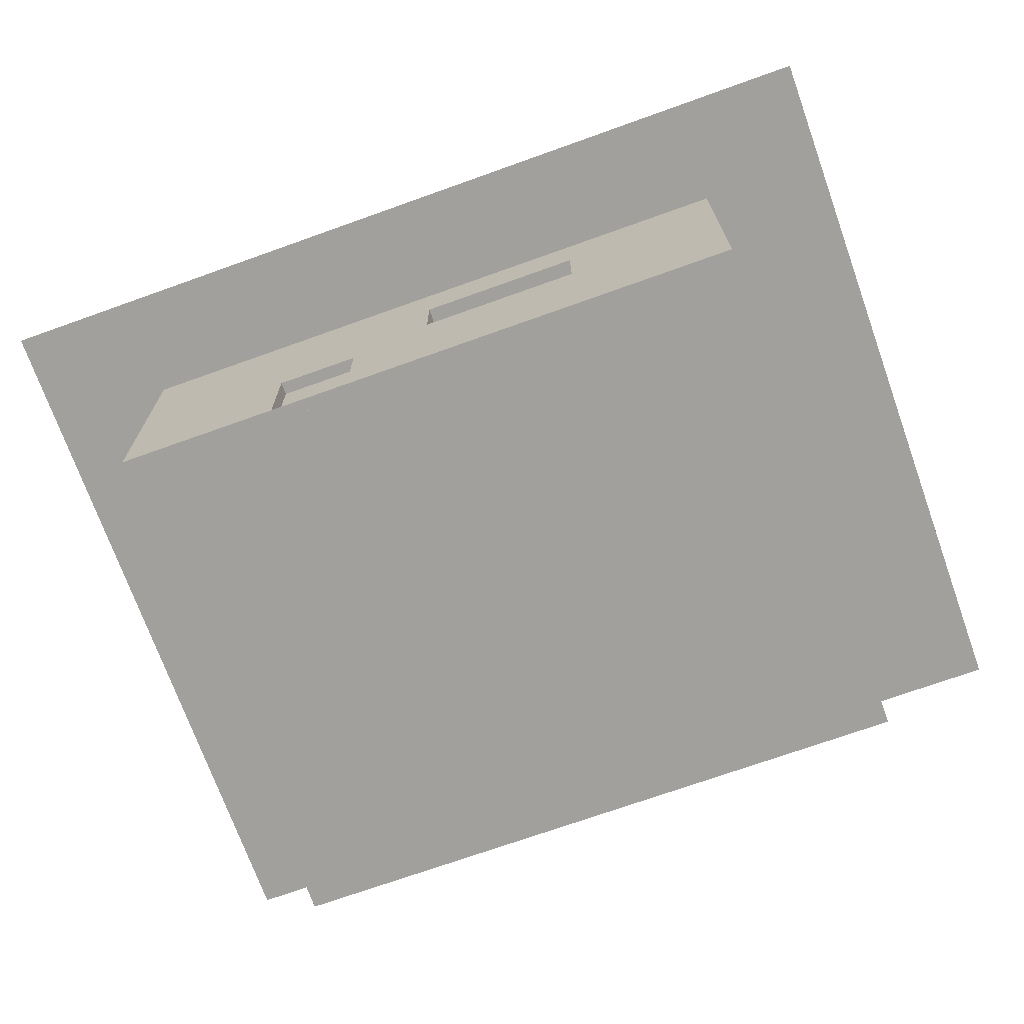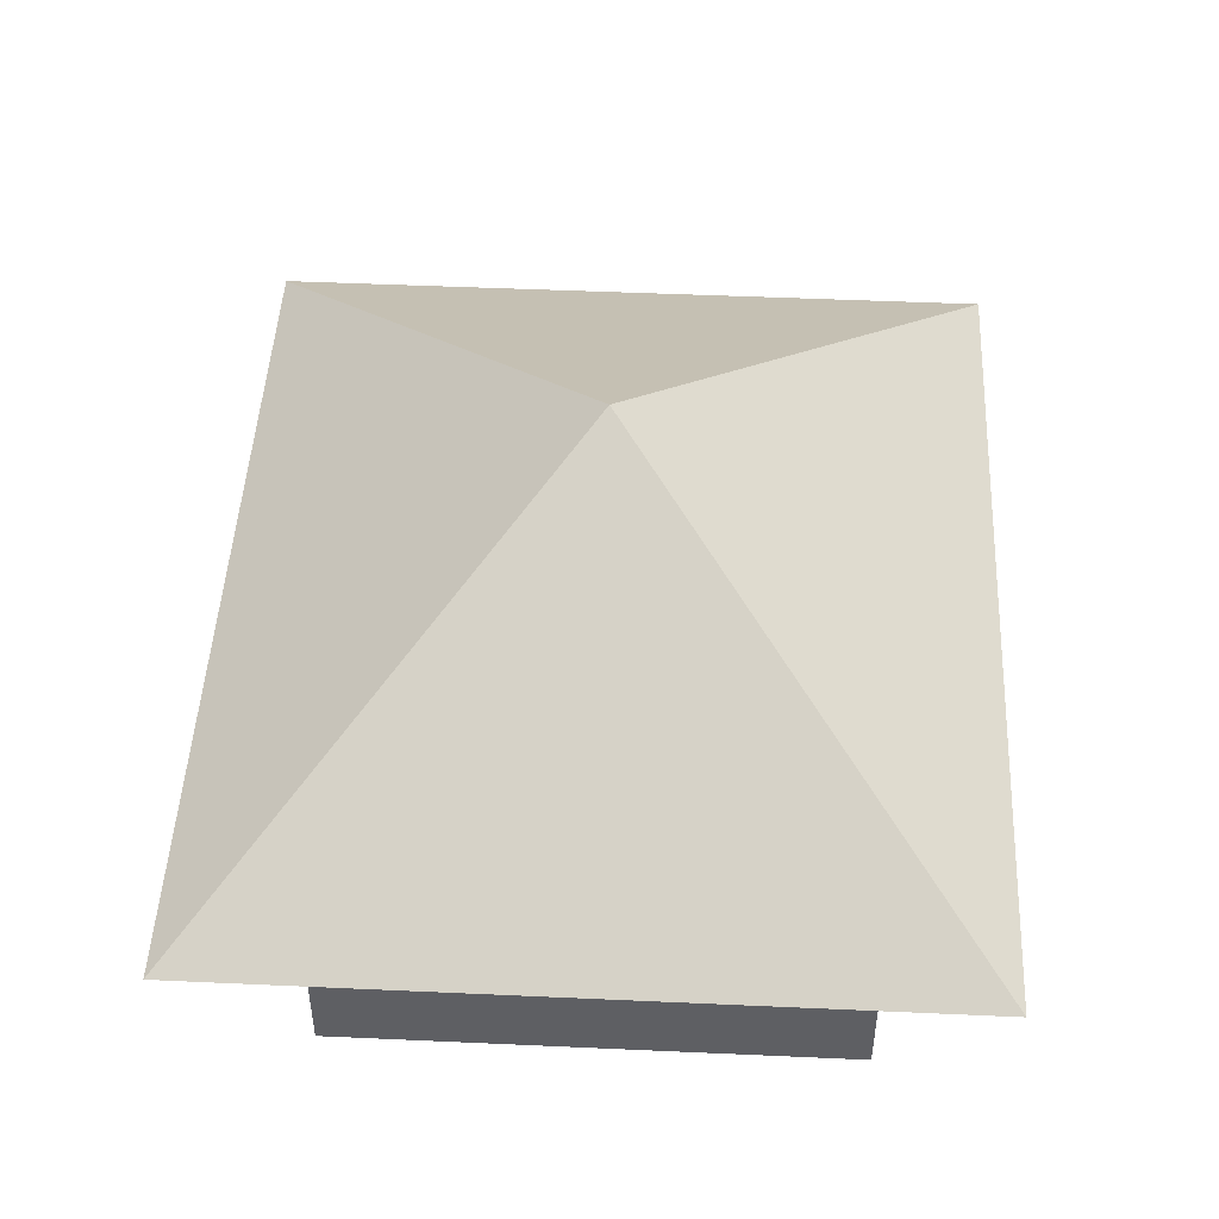
<metadata>
{"format":"obj","ext":"obj","renderer":"f3d","projection":"perspective","resolution":1024,"background":"white","views":[{"elev":-71.7,"azim":19.7,"up":"+Y"},{"elev":47.9,"azim":-87.1,"up":"+Y"}]}
</metadata>
<code>
o Cube
v 2.3 -1 -1.9
v 2.3 -1 1.9
v -2.3 -1 1.9
v -2.3 -1 -1.9
v 2.294 0.9999 -1.898
v 2.294 0.9999 1.902
v -2.306 0.9999 1.902
v -2.306 0.9999 -1.898
v 3.214 0.9999 -2.658
v 3.214 0.9999 2.662
v -3.226 0.9999 -2.658
v -3.226 0.9999 2.662
v -0.006405 2.858 0.001645
v 2.3 -1 -1.425
v 2.3 -1 -0.95
v 2.3 -1 -0.475
v 2.3 -1 0
v 2.3 -1 0.475
v 2.3 -1 0.95
v 2.3 -1 1.425
v 1.725 -1 -1.9
v 1.15 -1 -1.9
v 0.575 -1 -1.9
v 0 -1 -1.9
v -0.575 -1 -1.9
v -1.15 -1 -1.9
v -1.725 -1 -1.9
v 2.299 -0.75 -1.9
v 2.298 -0.5 -1.9
v 2.298 -0.25 -1.899
v 2.297 -3.9e-05 -1.899
v 2.296 0.25 -1.899
v 2.295 0.4999 -1.899
v 2.294 0.7499 -1.899
v 1.725 -1 1.9
v 1.15 -1 1.9
v 0.575 -1 1.9
v -0 -1 1.9
v -0.575 -1 1.9
v -1.15 -1 1.9
v -1.725 -1 1.9
v 2.299 -0.75 1.9
v 2.298 -0.5 1.9
v 2.298 -0.25 1.901
v 2.297 -3.9e-05 1.901
v 2.296 0.25 1.901
v 2.295 0.4999 1.901
v 2.294 0.7499 1.901
v -2.3 -1 1.425
v -2.3 -1 0.95
v -2.3 -1 0.475
v -2.3 -1 -1e-06
v -2.3 -1 -0.475
v -2.3 -1 -0.95
v -2.3 -1 -1.425
v -2.301 -0.75 1.9
v -2.302 -0.5 1.9
v -2.302 -0.25 1.901
v -2.303 -3.9e-05 1.901
v -2.304 0.25 1.901
v -2.305 0.4999 1.901
v -2.306 0.7499 1.901
v -2.301 -0.75 -1.9
v -2.302 -0.5 -1.9
v -2.302 -0.25 -1.899
v -2.303 -3.9e-05 -1.899
v -2.304 0.25 -1.899
v -2.305 0.4999 -1.899
v -2.306 0.7499 -1.899
v 2.294 0.9999 -1.423
v 2.294 0.9999 -0.9484
v 2.294 0.9999 -0.4734
v 2.294 0.9999 0.001645
v 2.294 0.9999 0.4766
v 2.294 0.9999 0.9516
v 2.294 0.9999 1.427
v 1.719 0.9999 -1.898
v 1.144 0.9999 -1.898
v 0.5686 0.9999 -1.898
v -0.006404 0.9999 -1.898
v -0.5814 0.9999 -1.898
v -1.156 0.9999 -1.898
v -1.731 0.9999 -1.898
v 1.719 0.9999 1.902
v 1.144 0.9999 1.902
v 0.5686 0.9999 1.902
v -0.006406 0.9999 1.902
v -0.5814 0.9999 1.902
v -1.156 0.9999 1.902
v -1.731 0.9999 1.902
v -2.306 0.9999 1.427
v -2.306 0.9999 0.9516
v -2.306 0.9999 0.4766
v -2.306 0.9999 0.001644
v -2.306 0.9999 -0.4734
v -2.306 0.9999 -0.9484
v -2.306 0.9999 -1.423
v 1.719 0.7499 -1.899
v 1.144 0.7499 -1.899
v 0.5694 0.7499 -1.899
v -0.005603 0.7499 -1.899
v -0.5806 0.7499 -1.899
v -1.156 0.7499 -1.899
v -1.731 0.7499 -1.899
v 1.72 0.4999 -1.899
v 1.145 0.4999 -1.899
v 0.5702 0.4999 -1.899
v -0.004803 0.4999 -1.899
v -0.5798 0.4999 -1.899
v -1.155 0.4999 -1.899
v -1.73 0.4999 -1.899
v 1.721 0.25 -1.899
v 1.146 0.25 -1.899
v 0.571 0.25 -1.899
v -0.004002 0.25 -1.899
v -0.579 0.25 -1.899
v -1.154 0.25 -1.899
v -1.729 0.25 -1.899
v 1.722 -3.9e-05 -1.899
v 1.147 -3.9e-05 -1.899
v 0.5718 -3.9e-05 -1.899
v -0.003202 -3.9e-05 -1.899
v -0.5782 -3.9e-05 -1.899
v -1.153 -3.9e-05 -1.899
v -1.728 -3.9e-05 -1.899
v 1.723 -0.25 -1.899
v 1.148 -0.25 -1.899
v 0.5726 -0.25 -1.899
v -0.002401 -0.25 -1.899
v -0.5774 -0.25 -1.899
v -1.152 -0.25 -1.899
v -1.727 -0.25 -1.899
v 1.723 -0.5 -1.9
v 1.148 -0.5 -1.9
v 0.5734 -0.5 -1.9
v -0.001601 -0.5 -1.9
v -0.5766 -0.5 -1.9
v -1.152 -0.5 -1.9
v -1.727 -0.5 -1.9
v 1.724 -0.75 -1.9
v 1.149 -0.75 -1.9
v 0.5742 -0.75 -1.9
v -0.0008 -0.75 -1.9
v -0.5758 -0.75 -1.9
v -1.151 -0.75 -1.9
v -1.726 -0.75 -1.9
v -2.301 -0.75 1.425
v -2.301 -0.75 0.9502
v -2.301 -0.75 0.4752
v -2.301 -0.75 0.000205
v -2.301 -0.75 -0.4748
v -2.301 -0.75 -0.9498
v -2.301 -0.75 -1.425
v -2.302 -0.5 1.425
v -2.302 -0.5 0.9504
v -2.302 -0.5 0.4754
v -2.302 -0.5 0.00041
v -2.302 -0.5 -0.4746
v -2.302 -0.5 -0.9496
v -2.302 -0.5 -1.425
v -2.302 -0.25 1.426
v -2.302 -0.25 0.9506
v -2.302 -0.25 0.4756
v -2.302 -0.25 0.000616
v -2.302 -0.25 -0.4744
v -2.302 -0.25 -0.9494
v -2.302 -0.25 -1.424
v -2.303 -3.9e-05 1.426
v -2.303 -3.9e-05 0.9508
v -2.303 -3.9e-05 0.4758
v -2.303 -3.9e-05 0.000822
v -2.303 -3.9e-05 -0.4742
v -2.303 -3.9e-05 -0.9492
v -2.303 -3.9e-05 -1.424
v -2.304 0.25 1.426
v -2.304 0.25 0.951
v -2.304 0.25 0.476
v -2.304 0.25 0.001027
v -2.304 0.25 -0.474
v -2.304 0.25 -0.949
v -2.304 0.25 -1.424
v -2.305 0.4999 1.426
v -2.305 0.4999 0.9512
v -2.305 0.4999 0.4762
v -2.305 0.4999 0.001233
v -2.305 0.4999 -0.4738
v -2.305 0.4999 -0.9488
v -2.305 0.4999 -1.424
v -2.306 0.7499 1.426
v -2.306 0.7499 0.9514
v -2.306 0.7499 0.4764
v -2.306 0.7499 0.001438
v -2.306 0.7499 -0.4736
v -2.306 0.7499 -0.9486
v -2.306 0.7499 -1.424
v 1.724 -0.75 1.9
v 1.149 -0.75 1.9
v 0.5742 -0.75 1.9
v -0.000801 -0.75 1.9
v -0.5758 -0.75 1.9
v -1.151 -0.75 1.9
v -1.726 -0.75 1.9
v 1.723 -0.5 1.9
v 1.148 -0.5 1.9
v 0.5734 -0.5 1.9
v -0.001602 -0.5 1.9
v -0.5766 -0.5 1.9
v -1.152 -0.5 1.9
v -1.727 -0.5 1.9
v 1.723 -0.25 1.901
v 1.148 -0.25 1.901
v 0.5726 -0.25 1.901
v -0.002402 -0.25 1.901
v -0.5774 -0.25 1.901
v -1.152 -0.25 1.901
v -1.727 -0.25 1.901
v 1.722 -3.9e-05 1.901
v 1.147 -3.9e-05 1.901
v 0.5718 -3.9e-05 1.901
v -0.003203 -3.9e-05 1.901
v -0.5782 -3.9e-05 1.901
v -1.153 -3.9e-05 1.901
v -1.728 -3.9e-05 1.901
v 1.721 0.25 1.901
v 1.146 0.25 1.901
v -0.004004 0.25 1.901
v -0.579 0.25 1.901
v -1.154 0.25 1.901
v -1.729 0.25 1.901
v 1.72 0.4999 1.901
v 1.145 0.4999 1.901
v 0.5702 0.4999 1.901
v -0.004804 0.4999 1.901
v -0.5798 0.4999 1.901
v -1.155 0.4999 1.901
v -1.73 0.4999 1.901
v 1.719 0.7499 1.901
v 1.144 0.7499 1.901
v 0.5694 0.7499 1.901
v -0.005605 0.7499 1.901
v -0.5806 0.7499 1.901
v -1.156 0.7499 1.901
v -1.731 0.7499 1.901
v 2.299 -0.75 -1.425
v 2.299 -0.75 -0.9498
v 2.299 -0.75 -0.4748
v 2.299 -0.75 0.000206
v 2.299 -0.75 0.4752
v 2.299 -0.75 0.9502
v 2.299 -0.75 1.425
v 2.298 -0.5 -1.425
v 2.298 -0.5 -0.9496
v 2.298 -0.5 -0.4746
v 2.298 -0.5 0.000411
v 2.298 -0.5 0.4754
v 2.298 -0.5 0.9504
v 2.298 -0.5 1.425
v 2.298 -0.25 -1.424
v 2.298 -0.25 -0.9494
v 2.298 -0.25 -0.4744
v 2.298 -0.25 0.000617
v 2.298 -0.25 0.4756
v 2.298 -0.25 0.9506
v 2.298 -0.25 1.426
v 2.297 -3.9e-05 -1.424
v 2.297 -3.9e-05 -0.9492
v 2.297 -3.9e-05 -0.4742
v 2.297 -3.9e-05 0.000823
v 2.297 -3.9e-05 0.4758
v 2.297 -3.9e-05 0.9508
v 2.297 -3.9e-05 1.426
v 2.296 0.25 -1.424
v 2.296 0.25 -0.474
v 2.296 0.25 0.001028
v 2.296 0.25 0.476
v 2.159 -0.00025 -1.424
v 2.296 0.25 1.426
v 2.295 0.4999 -1.424
v 2.295 0.4999 -0.9488
v 2.295 0.4999 -0.4738
v 2.295 0.4999 0.001234
v 2.295 0.4999 0.4762
v 2.295 0.4999 0.9512
v 2.295 0.4999 1.426
v 2.294 0.7499 -1.424
v 2.294 0.7499 -0.9486
v 2.294 0.7499 -0.4736
v 2.294 0.7499 0.00144
v 2.294 0.7499 0.4764
v 2.294 0.7499 0.9514
v 2.294 0.7499 1.426
v 1.725 -1 -1.425
v 1.15 -1 -1.425
v 0.575 -1 -1.425
v 0 -1 -1.425
v -0.575 -1 -1.425
v -1.15 -1 -1.425
v -1.725 -1 -1.425
v 1.725 -1 -0.95
v 1.15 -1 -0.95
v 0.575 -1 -0.95
v 0 -1 -0.95
v -0.575 -1 -0.95
v -1.15 -1 -0.95
v -1.725 -1 -0.95
v 1.725 -1 -0.475
v 1.15 -1 -0.475
v 0.575 -1 -0.475
v 0 -1 -0.475
v -0.575 -1 -0.475
v -1.15 -1 -0.475
v -1.725 -1 -0.475
v 1.725 -1 -0
v 1.15 -1 -0
v 0.575 -1 -0
v 0 -1 -0
v -0.575 -1 -0
v -1.15 -1 -0
v -1.725 -1 -0
v 1.725 -1 0.475
v 1.15 -1 0.475
v 0.575 -1 0.475
v 0 -1 0.475
v -0.575 -1 0.475
v -1.15 -1 0.475
v -1.725 -1 0.475
v 1.725 -1 0.95
v 1.15 -1 0.95
v 0.575 -1 0.95
v 0 -1 0.95
v -0.575 -1 0.95
v -1.15 -1 0.95
v -1.725 -1 0.95
v 1.725 -1 1.425
v 1.15 -1 1.425
v 0.575 -1 1.425
v -0 -1 1.425
v -0.575 -1 1.425
v -1.15 -1 1.425
v -1.725 -1 1.425
v -0.575 -1 1.811
v -1.15 -1 1.811
v -0.5758 -0.75 1.812
v -1.151 -0.75 1.812
v -0.5766 -0.5 1.812
v -1.152 -0.5 1.812
v -0.5774 -0.25 1.812
v -1.152 -0.25 1.812
v 2.171 -0.000443 0.4758
v 2.171 -0.000443 0.9508
v 2.171 -0.000443 1.426
v 2.17 0.2495 0.476
v 2.17 0.2495 0.951
v 2.17 0.2495 1.426
v 2.169 0.4995 0.4762
v 2.169 0.4995 0.9512
v 2.169 0.4995 1.426
v 2.159 -0.00025 -0.9492
v 2.159 -0.00025 -0.4742
v 2.159 0.2497 -1.424
v 2.159 0.2497 -0.949
v 2.159 0.2497 -0.474
v 2.158 0.4997 -1.424
v 2.158 0.4997 -0.9488
v 2.158 0.4997 -0.4738
v 1.147 6e-05 1.781
v 0.5718 6e-05 1.781
v -0.003203 6e-05 1.781
v 1.146 0.25 1.781
v 0.571 0.25 1.781
v -0.004004 0.25 1.781
v 1.145 0.5 1.781
v 0.5702 0.5 1.781
v -0.004804 0.5 1.781
f 41 3 49
f 94 12 11
f 76 6 48
f 90 7 62
f 195 97 8
f 146 27 4
f 81 11 80
f 85 84 10
f 73 9 10
f 12 10 13
f 10 9 13
f 11 12 13
f 9 11 13
f 83 104 69
f 104 111 68
f 111 118 67
f 118 125 66
f 125 132 65
f 132 139 64
f 139 146 63
f 5 34 98
f 77 98 99
f 78 99 100
f 79 100 101
f 80 101 102
f 81 102 103
f 82 103 104
f 34 33 105
f 98 105 106
f 99 106 107
f 100 107 108
f 101 108 109
f 102 109 110
f 103 110 111
f 33 32 112
f 105 112 113
f 106 113 114
f 107 114 115
f 108 115 116
f 109 116 117
f 110 117 118
f 32 31 119
f 112 119 120
f 113 120 121
f 114 121 122
f 115 122 123
f 116 123 124
f 117 124 125
f 31 30 126
f 119 126 127
f 120 127 128
f 121 128 129
f 122 129 130
f 123 130 131
f 124 131 132
f 30 29 133
f 126 133 134
f 127 134 135
f 128 135 136
f 129 136 137
f 130 137 138
f 131 138 139
f 29 28 140
f 133 140 141
f 134 141 142
f 135 142 143
f 136 143 144
f 137 144 145
f 138 145 146
f 28 1 21
f 140 21 22
f 141 22 23
f 142 23 24
f 143 24 25
f 144 25 26
f 145 26 27
f 55 153 63
f 153 160 64
f 160 167 65
f 167 174 66
f 174 181 67
f 181 188 68
f 188 195 69
f 3 56 147
f 49 147 148
f 50 148 149
f 51 149 150
f 52 150 151
f 53 151 152
f 54 152 153
f 56 57 154
f 147 154 155
f 148 155 156
f 149 156 157
f 150 157 158
f 151 158 159
f 152 159 160
f 57 58 161
f 154 161 162
f 155 162 163
f 156 163 164
f 157 164 165
f 158 165 166
f 159 166 167
f 58 59 168
f 161 168 169
f 162 169 170
f 163 170 171
f 164 171 172
f 165 172 173
f 166 173 174
f 59 60 175
f 168 175 176
f 169 176 177
f 170 177 178
f 171 178 179
f 172 179 180
f 173 180 181
f 60 61 182
f 175 182 183
f 176 183 184
f 177 184 185
f 178 185 186
f 179 186 187
f 180 187 188
f 61 62 189
f 182 189 190
f 183 190 191
f 184 191 192
f 185 192 193
f 186 193 194
f 187 194 195
f 62 7 91
f 189 91 92
f 190 92 93
f 191 93 94
f 192 94 95
f 193 95 96
f 194 96 97
f 202 56 3
f 209 57 56
f 216 58 57
f 223 59 58
f 229 60 59
f 236 61 60
f 243 62 61
f 42 196 35
f 196 197 36
f 197 198 37
f 198 199 38
f 199 200 39
f 200 207 345
f 201 202 41
f 43 203 196
f 203 204 197
f 204 205 198
f 205 206 199
f 206 207 200
f 39 200 343
f 208 209 202
f 44 210 203
f 210 211 204
f 211 212 205
f 212 213 206
f 213 214 207
f 208 346 348
f 215 216 209
f 45 217 210
f 217 218 211
f 218 219 212
f 219 220 213
f 220 221 214
f 221 222 215
f 222 223 216
f 46 224 217
f 224 225 218
f 218 225 369
f 232 373 372
f 226 227 221
f 227 228 222
f 228 229 223
f 47 230 224
f 230 231 225
f 226 220 368
f 218 366 367
f 233 234 227
f 234 235 228
f 235 236 229
f 48 237 230
f 237 238 231
f 238 239 232
f 239 240 233
f 240 241 234
f 241 242 235
f 242 243 236
f 6 84 237
f 84 85 238
f 85 86 239
f 86 87 240
f 87 88 241
f 88 89 242
f 89 90 243
f 250 42 2
f 257 43 42
f 264 44 43
f 271 45 44
f 277 46 45
f 284 47 46
f 291 48 47
f 28 244 14
f 244 245 15
f 245 246 16
f 246 247 17
f 247 248 18
f 248 249 19
f 249 250 20
f 29 251 244
f 251 252 245
f 252 253 246
f 253 254 247
f 254 255 248
f 255 256 249
f 256 257 250
f 30 258 251
f 258 259 252
f 259 260 253
f 260 261 254
f 261 262 255
f 262 263 256
f 263 264 257
f 31 265 258
f 265 266 259
f 266 267 260
f 267 268 261
f 268 269 262
f 269 270 263
f 270 271 264
f 32 272 265
f 278 363 360
f 266 358 359
f 273 274 268
f 274 275 269
f 271 351 354
f 269 349 350
f 33 278 272
f 280 273 362
f 272 360 276
f 280 281 274
f 281 282 275
f 284 357 356
f 282 355 352
f 34 285 278
f 285 286 279
f 286 287 280
f 287 288 281
f 288 289 282
f 289 290 283
f 290 291 284
f 5 70 285
f 70 71 286
f 71 72 287
f 72 73 288
f 73 74 289
f 74 75 290
f 75 76 291
f 298 55 4
f 305 54 55
f 312 53 54
f 319 52 53
f 326 51 52
f 326 333 50
f 340 49 50
f 14 292 21
f 292 293 22
f 293 294 23
f 294 295 24
f 295 296 25
f 296 297 26
f 297 298 27
f 14 15 299
f 292 299 300
f 293 300 301
f 294 301 302
f 295 302 303
f 296 303 304
f 297 304 305
f 15 16 306
f 306 307 300
f 300 307 308
f 301 308 309
f 302 309 310
f 310 311 304
f 311 312 305
f 16 17 313
f 313 314 307
f 307 314 315
f 308 315 316
f 316 317 310
f 317 318 311
f 318 319 312
f 17 18 320
f 313 320 321
f 314 321 322
f 322 323 316
f 323 324 317
f 324 325 318
f 325 326 319
f 18 19 327
f 320 327 328
f 321 328 329
f 322 329 330
f 323 330 331
f 324 331 332
f 332 333 326
f 20 334 327
f 334 335 328
f 335 336 329
f 336 337 330
f 337 338 331
f 338 339 332
f 339 340 333
f 2 35 334
f 35 36 335
f 36 37 336
f 37 38 337
f 38 39 338
f 39 40 339
f 40 41 340
f 343 344 342
f 345 346 344
f 347 348 346
f 207 214 347
f 40 342 344
f 39 341 342
f 201 344 346
f 215 348 347
f 352 353 350
f 353 354 351
f 355 356 353
f 356 357 354
f 283 356 355
f 275 352 349
f 284 277 354
f 270 350 351
f 360 361 358
f 361 362 359
f 363 364 361
f 364 365 362
f 280 365 364
f 266 265 276
f 273 267 359
f 279 364 363
f 369 370 367
f 370 371 368
f 372 373 370
f 373 374 371
f 226 371 374
f 219 367 368
f 225 231 372
f 233 374 373
f 340 41 49
f 11 8 97
f 97 96 11
f 95 94 11
f 93 92 12
f 91 7 12
f 12 94 93
f 96 95 11
f 92 91 12
f 291 76 48
f 243 90 62
f 69 195 8
f 63 146 4
f 9 5 77
f 78 79 9
f 9 77 78
f 8 11 83
f 82 83 11
f 79 80 9
f 81 82 11
f 9 80 11
f 12 7 90
f 90 89 12
f 87 86 10
f 89 88 12
f 10 12 87
f 84 6 10
f 86 85 10
f 12 88 87
f 10 6 76
f 76 75 10
f 71 70 9
f 75 74 10
f 72 71 9
f 74 73 10
f 9 73 72
f 70 5 9
f 8 83 69
f 69 104 68
f 68 111 67
f 67 118 66
f 66 125 65
f 65 132 64
f 64 139 63
f 77 5 98
f 78 77 99
f 79 78 100
f 80 79 101
f 81 80 102
f 82 81 103
f 83 82 104
f 98 34 105
f 99 98 106
f 100 99 107
f 101 100 108
f 102 101 109
f 103 102 110
f 104 103 111
f 105 33 112
f 106 105 113
f 107 106 114
f 108 107 115
f 109 108 116
f 110 109 117
f 111 110 118
f 112 32 119
f 113 112 120
f 114 113 121
f 115 114 122
f 116 115 123
f 117 116 124
f 118 117 125
f 119 31 126
f 120 119 127
f 121 120 128
f 122 121 129
f 123 122 130
f 124 123 131
f 125 124 132
f 126 30 133
f 127 126 134
f 128 127 135
f 129 128 136
f 130 129 137
f 131 130 138
f 132 131 139
f 133 29 140
f 134 133 141
f 135 134 142
f 136 135 143
f 137 136 144
f 138 137 145
f 139 138 146
f 140 28 21
f 141 140 22
f 142 141 23
f 143 142 24
f 144 143 25
f 145 144 26
f 146 145 27
f 4 55 63
f 63 153 64
f 64 160 65
f 65 167 66
f 66 174 67
f 67 181 68
f 68 188 69
f 49 3 147
f 50 49 148
f 51 50 149
f 52 51 150
f 53 52 151
f 54 53 152
f 55 54 153
f 147 56 154
f 148 147 155
f 149 148 156
f 150 149 157
f 151 150 158
f 152 151 159
f 153 152 160
f 154 57 161
f 155 154 162
f 156 155 163
f 157 156 164
f 158 157 165
f 159 158 166
f 160 159 167
f 161 58 168
f 162 161 169
f 163 162 170
f 164 163 171
f 165 164 172
f 166 165 173
f 167 166 174
f 168 59 175
f 169 168 176
f 170 169 177
f 171 170 178
f 172 171 179
f 173 172 180
f 174 173 181
f 175 60 182
f 176 175 183
f 177 176 184
f 178 177 185
f 179 178 186
f 180 179 187
f 181 180 188
f 182 61 189
f 183 182 190
f 184 183 191
f 185 184 192
f 186 185 193
f 187 186 194
f 188 187 195
f 189 62 91
f 190 189 92
f 191 190 93
f 192 191 94
f 193 192 95
f 194 193 96
f 195 194 97
f 41 202 3
f 202 209 56
f 209 216 57
f 216 223 58
f 223 229 59
f 229 236 60
f 236 243 61
f 2 42 35
f 35 196 36
f 36 197 37
f 37 198 38
f 38 199 39
f 343 200 345
f 40 201 41
f 42 43 196
f 196 203 197
f 197 204 198
f 198 205 199
f 199 206 200
f 341 39 343
f 201 208 202
f 43 44 203
f 203 210 204
f 204 211 205
f 205 212 206
f 206 213 207
f 215 208 348
f 208 215 209
f 44 45 210
f 210 217 211
f 211 218 212
f 212 219 213
f 213 220 214
f 214 221 215
f 215 222 216
f 45 46 217
f 217 224 218
f 366 218 369
f 231 232 372
f 220 226 221
f 221 227 222
f 222 228 223
f 46 47 224
f 224 230 225
f 371 226 368
f 219 218 367
f 226 233 227
f 227 234 228
f 228 235 229
f 47 48 230
f 230 237 231
f 231 238 232
f 232 239 233
f 233 240 234
f 234 241 235
f 235 242 236
f 48 6 237
f 237 84 238
f 238 85 239
f 239 86 240
f 240 87 241
f 241 88 242
f 242 89 243
f 20 250 2
f 250 257 42
f 257 264 43
f 264 271 44
f 271 277 45
f 277 284 46
f 284 291 47
f 1 28 14
f 14 244 15
f 15 245 16
f 16 246 17
f 17 247 18
f 18 248 19
f 19 249 20
f 28 29 244
f 244 251 245
f 245 252 246
f 246 253 247
f 247 254 248
f 248 255 249
f 249 256 250
f 29 30 251
f 251 258 252
f 252 259 253
f 253 260 254
f 254 261 255
f 255 262 256
f 256 263 257
f 30 31 258
f 258 265 259
f 259 266 260
f 260 267 261
f 261 268 262
f 262 269 263
f 263 270 264
f 31 32 265
f 272 278 360
f 267 266 359
f 267 273 268
f 268 274 269
f 277 271 354
f 270 269 350
f 32 33 272
f 365 280 362
f 265 272 276
f 273 280 274
f 274 281 275
f 283 284 356
f 275 282 352
f 33 34 278
f 278 285 279
f 279 286 280
f 280 287 281
f 281 288 282
f 282 289 283
f 283 290 284
f 34 5 285
f 285 70 286
f 286 71 287
f 287 72 288
f 288 73 289
f 289 74 290
f 290 75 291
f 27 298 4
f 298 305 55
f 305 312 54
f 312 319 53
f 319 326 52
f 51 326 50
f 333 340 50
f 1 14 21
f 21 292 22
f 22 293 23
f 23 294 24
f 24 295 25
f 25 296 26
f 26 297 27
f 292 14 299
f 293 292 300
f 294 293 301
f 295 294 302
f 296 295 303
f 297 296 304
f 298 297 305
f 299 15 306
f 299 306 300
f 301 300 308
f 302 301 309
f 303 302 310
f 303 310 304
f 304 311 305
f 306 16 313
f 306 313 307
f 308 307 315
f 309 308 316
f 309 316 310
f 310 317 311
f 311 318 312
f 313 17 320
f 314 313 321
f 315 314 322
f 315 322 316
f 316 323 317
f 317 324 318
f 318 325 319
f 320 18 327
f 321 320 328
f 322 321 329
f 323 322 330
f 324 323 331
f 325 324 332
f 325 332 326
f 19 20 327
f 327 334 328
f 328 335 329
f 329 336 330
f 330 337 331
f 331 338 332
f 332 339 333
f 20 2 334
f 334 35 335
f 335 36 336
f 336 37 337
f 337 38 338
f 338 39 339
f 339 40 340
f 341 343 342
f 343 345 344
f 345 347 346
f 345 207 347
f 201 40 344
f 40 39 342
f 208 201 346
f 214 215 347
f 349 352 350
f 350 353 351
f 352 355 353
f 353 356 354
f 282 283 355
f 269 275 349
f 357 284 354
f 271 270 351
f 276 360 358
f 358 361 359
f 360 363 361
f 361 364 362
f 279 280 364
f 358 266 276
f 362 273 359
f 278 279 363
f 366 369 367
f 367 370 368
f 369 372 370
f 370 373 371
f 233 226 374
f 220 219 368
f 369 225 372
f 232 233 373

</code>
